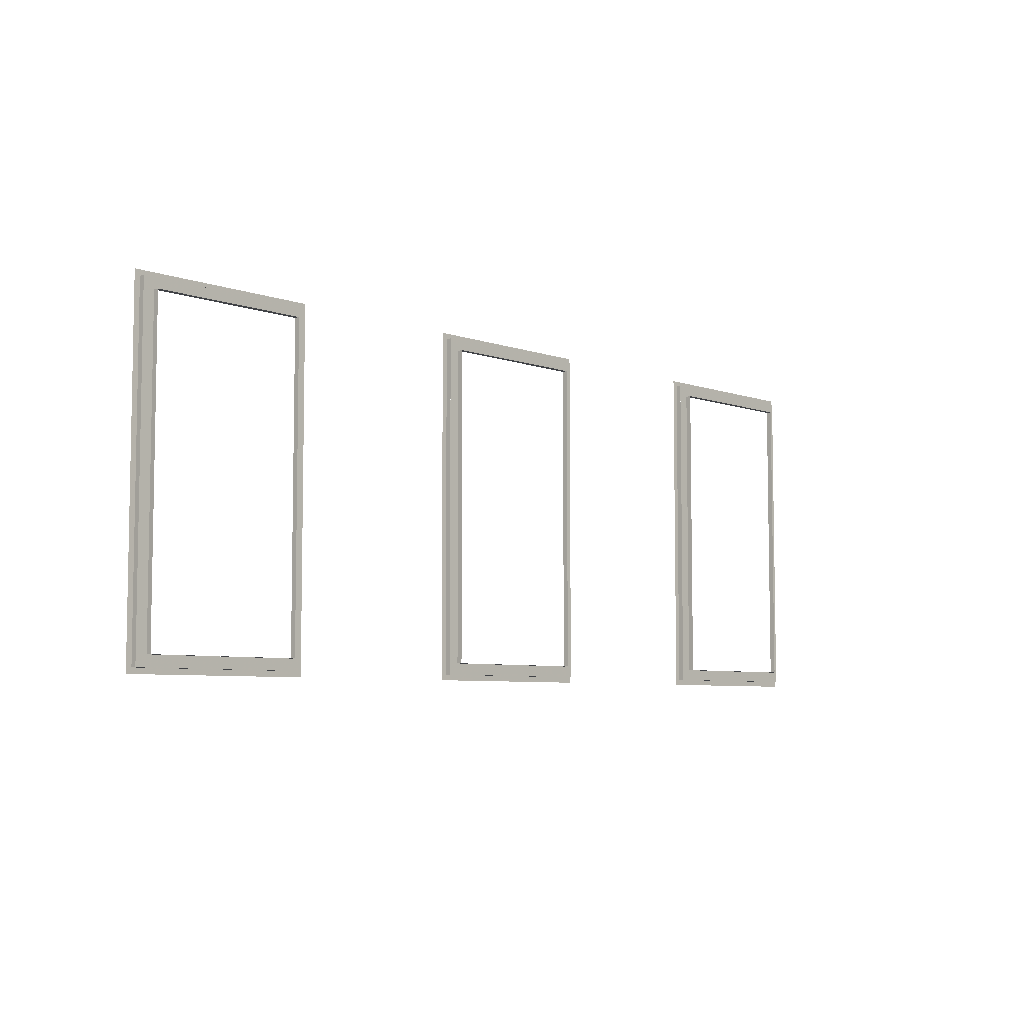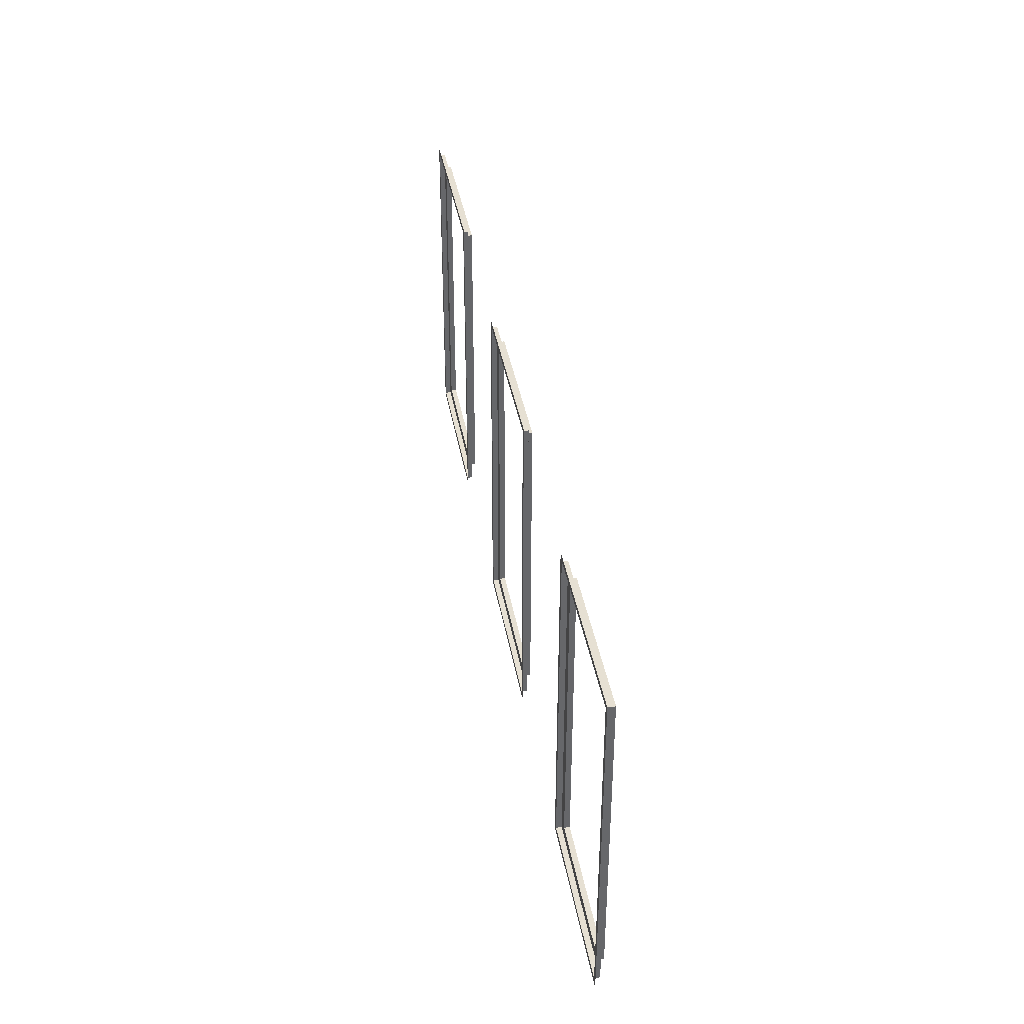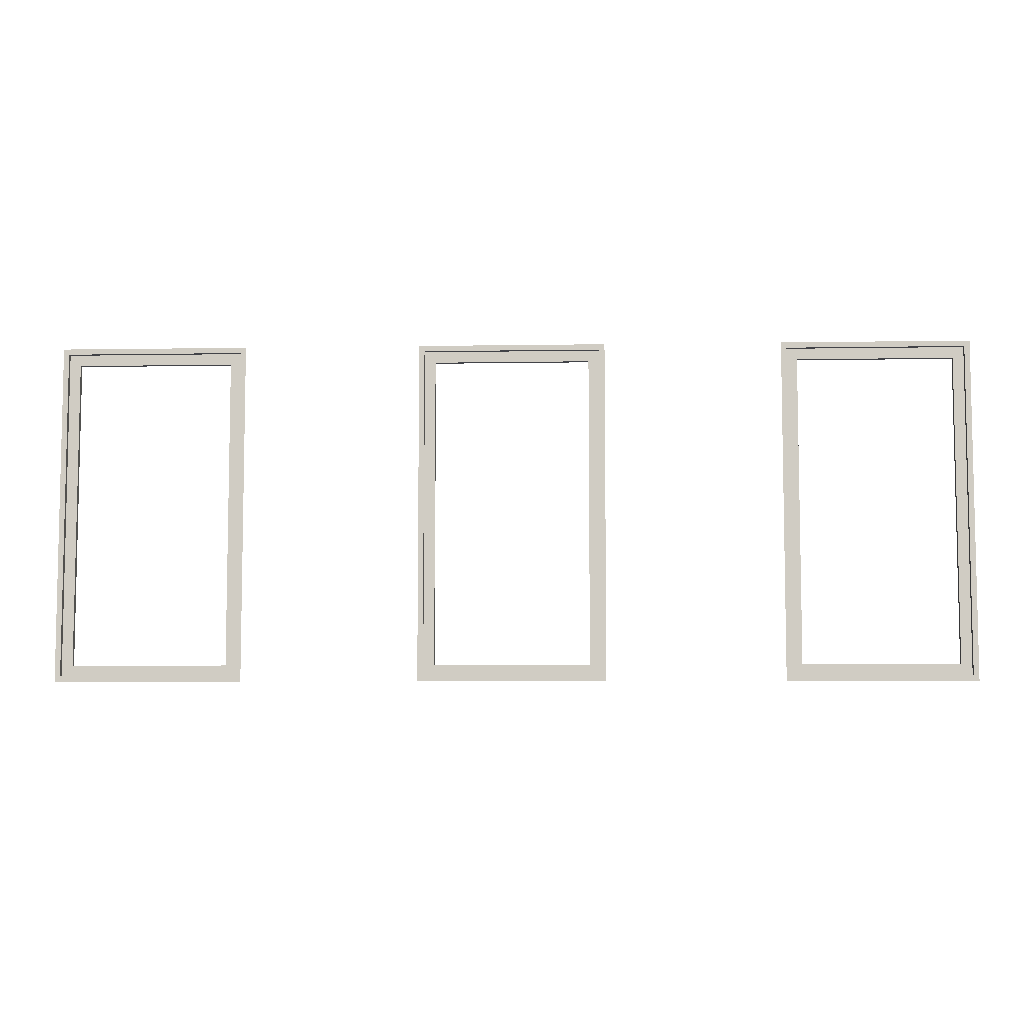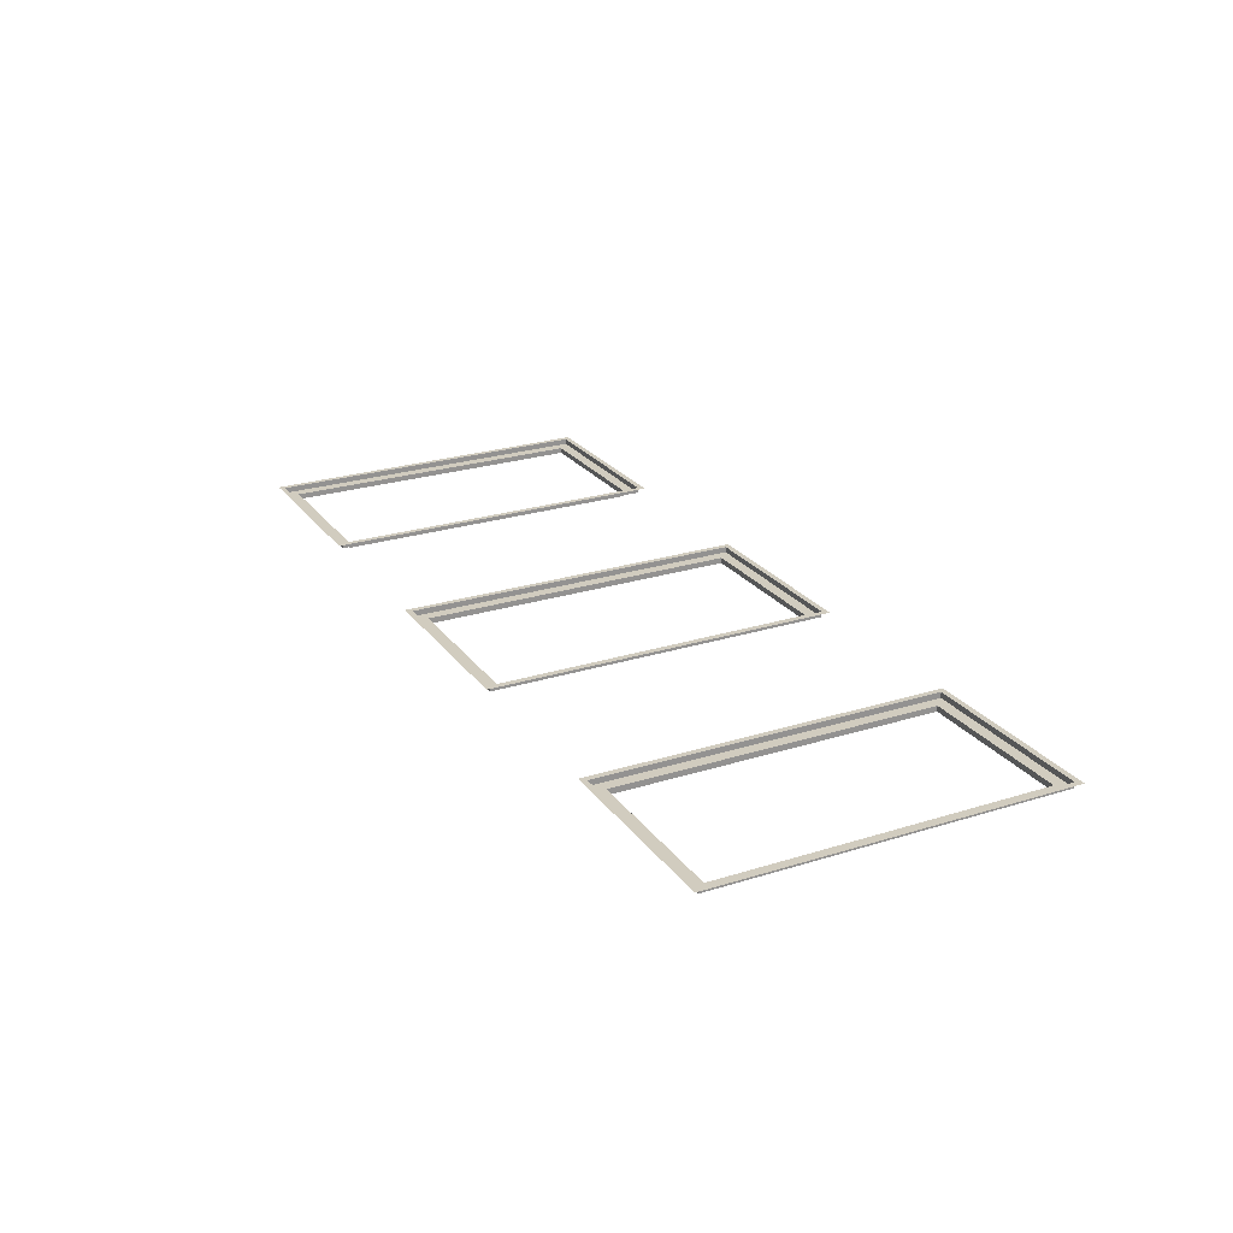
<metadata>
{"format":"obj","ext":"obj","renderer":"f3d","projection":"perspective","resolution":1024,"background":"white","views":[{"elev":-6.2,"azim":134.4,"up":"+Y"},{"elev":38.4,"azim":81.7,"up":"+Y"},{"elev":-6.8,"azim":4.2,"up":"+Y"},{"elev":25.3,"azim":-116.7,"up":"+Z"}]}
</metadata>
<code>
o md2-windows-f2b-modern-1bed-frame
v 19.46 14.41 -161.2
v 19.45 14.41 -161.3
v 19.45 19.25 -161.3
v 19.46 19.25 -161.2
v 19.45 19.09 -161.3
v 19.45 14.57 -161.3
v 19.61 14.57 -161.3
v 19.61 19.09 -161.3
v 19.38 19.25 -161.2
v 19.38 14.41 -161.2
v 19.61 14.57 -161.4
v 19.61 19.09 -161.4
v 22.14 14.41 -161.3
v 19.38 14.33 -161.2
v 22.14 14.33 -161.3
v 22.06 14.57 -161.4
v 22.06 14.41 -161.4
v 21.9 14.57 -161.4
v 21.9 14.57 -161.5
v 21.9 19.09 -161.4
v 21.9 19.09 -161.5
v 22.14 19.33 -161.3
v 19.38 19.33 -161.2
v 22.14 19.25 -161.3
v 22.06 19.25 -161.4
v 22.06 19.09 -161.4
v 22.06 14.41 -161.3
v 22.06 19.25 -161.3
v 14.08 14.41 -161.1
v 14.07 14.41 -161.2
v 14.07 19.25 -161.2
v 14.08 19.25 -161.1
v 14.07 19.09 -161.2
v 14.07 14.57 -161.2
v 14.23 14.57 -161.2
v 14.23 19.09 -161.2
v 14 19.25 -161.1
v 14 14.41 -161.1
v 14.23 14.57 -161.3
v 14.23 19.09 -161.3
v 16.76 14.41 -161.2
v 14 14.33 -161.1
v 16.76 14.33 -161.2
v 16.68 14.57 -161.2
v 16.68 14.41 -161.2
v 16.52 14.57 -161.2
v 16.52 14.57 -161.3
v 16.52 19.09 -161.2
v 16.52 19.09 -161.3
v 16.76 19.33 -161.2
v 14 19.33 -161.1
v 16.76 19.25 -161.2
v 16.68 19.25 -161.2
v 16.68 19.09 -161.2
v 16.68 14.41 -161.2
v 16.68 19.25 -161.2
v 8.696 14.41 -161
v 8.694 14.41 -161
v 8.694 19.25 -161
v 8.696 19.25 -161
v 8.694 19.09 -161
v 8.694 14.57 -161
v 8.854 14.57 -161
v 8.854 19.09 -161
v 8.616 19.25 -161
v 8.616 14.41 -161
v 8.852 14.57 -161.1
v 8.852 19.09 -161.1
v 11.38 14.41 -161
v 8.616 14.33 -161
v 11.38 14.33 -161
v 11.3 14.57 -161.1
v 11.3 14.41 -161.1
v 11.14 14.57 -161.1
v 11.14 14.57 -161.2
v 11.14 19.09 -161.1
v 11.14 19.09 -161.2
v 11.38 19.33 -161
v 8.616 19.33 -161
v 11.38 19.25 -161
v 11.3 19.25 -161.1
v 11.3 19.09 -161.1
v 11.3 14.41 -161
v 11.3 19.25 -161
f 1 2 3 4
f 5 6 7 8
f 9 10 1 4
f 8 7 11 12
f 13 10 14 15
f 16 6 2 17
f 7 18 19 11
f 20 8 12 21
f 22 23 9 24
f 25 3 5 26
f 27 17 2 1
f 4 3 25 28
f 28 25 17 27
f 24 28 27 13
f 26 20 18 16
f 18 20 21 19
f 29 30 31 32
f 33 34 35 36
f 37 38 29 32
f 36 35 39 40
f 41 38 42 43
f 44 34 30 45
f 35 46 47 39
f 48 36 40 49
f 50 51 37 52
f 53 31 33 54
f 55 45 30 29
f 32 31 53 56
f 56 53 45 55
f 52 56 55 41
f 54 48 46 44
f 46 48 49 47
f 57 58 59 60
f 61 62 63 64
f 65 66 57 60
f 64 63 67 68
f 69 66 70 71
f 72 62 58 73
f 63 74 75 67
f 76 64 68 77
f 78 79 65 80
f 81 59 61 82
f 83 73 58 57
f 60 59 81 84
f 84 81 73 83
f 80 84 83 69
f 82 76 74 72
f 74 76 77 75

</code>
